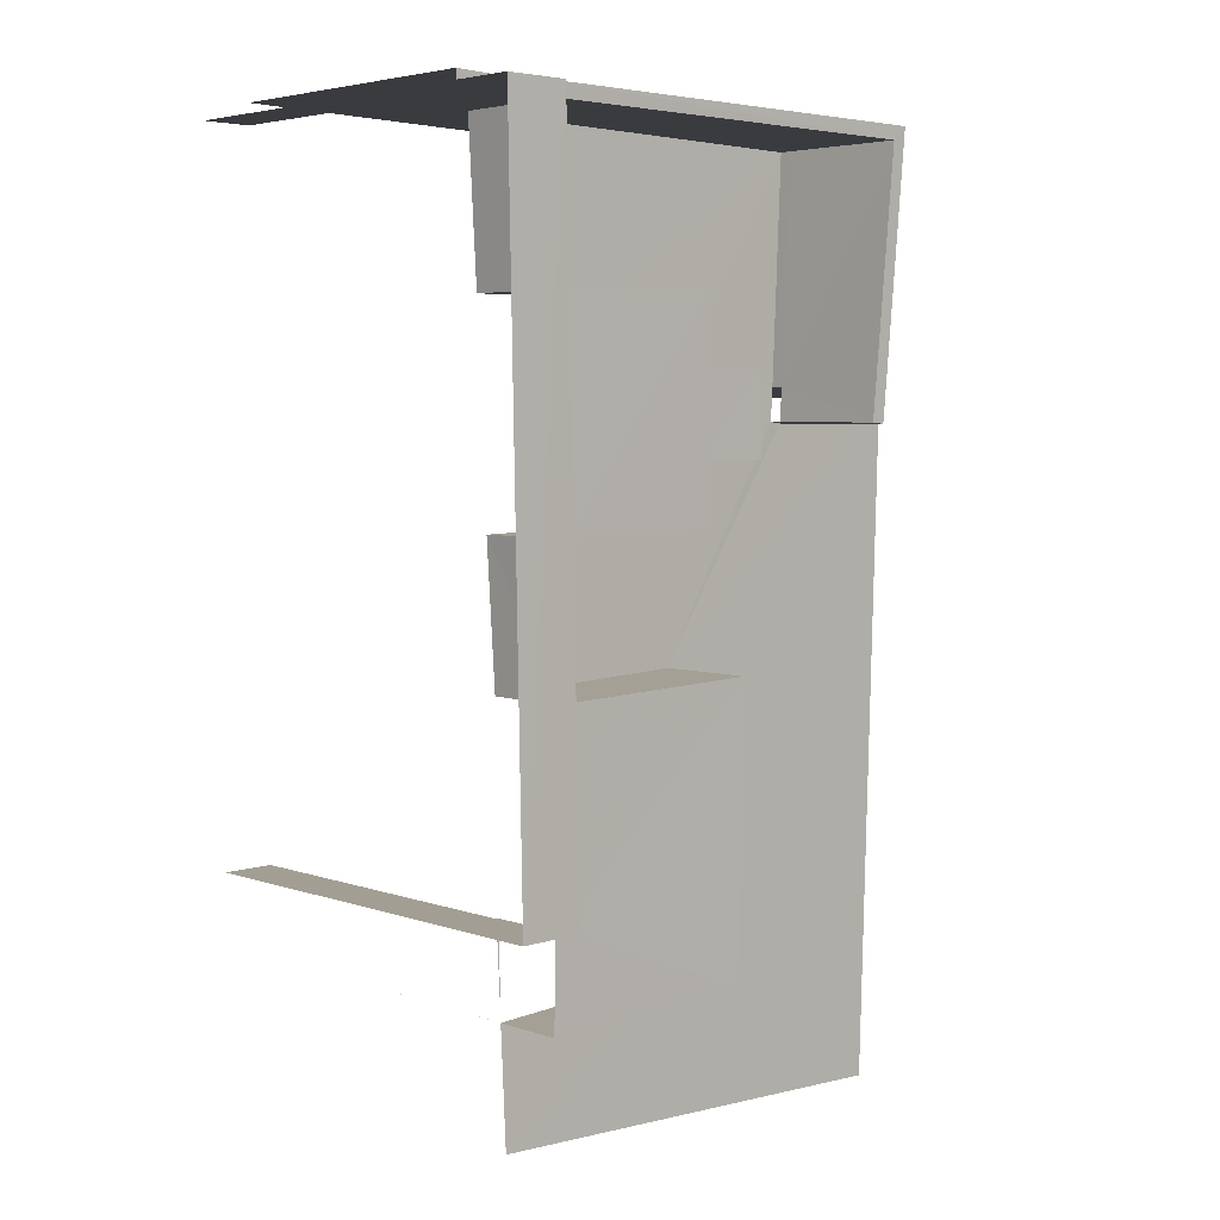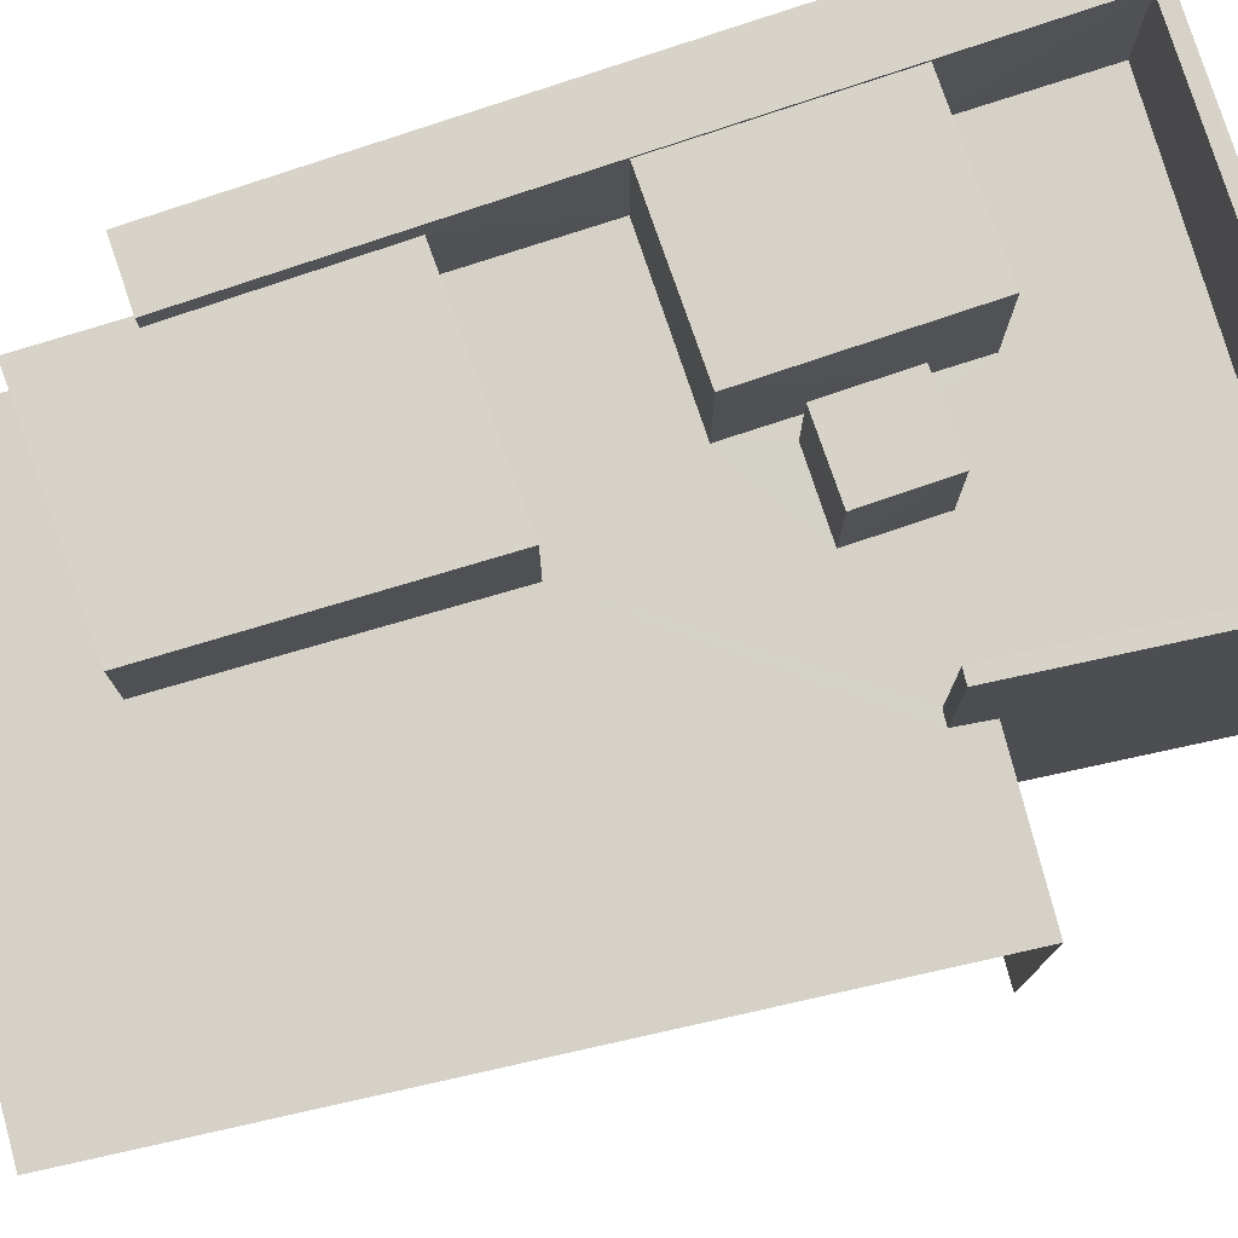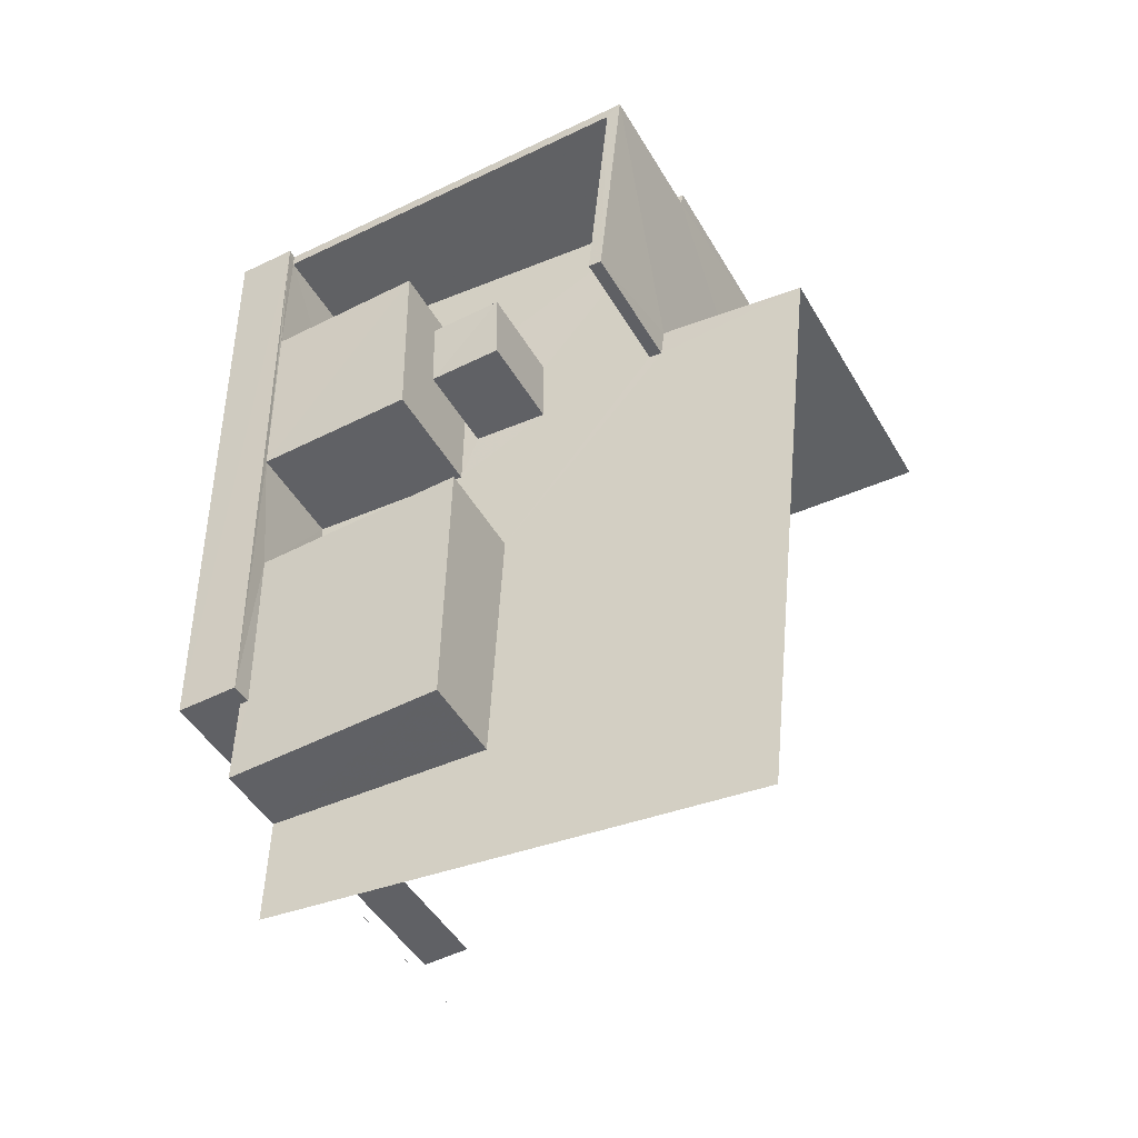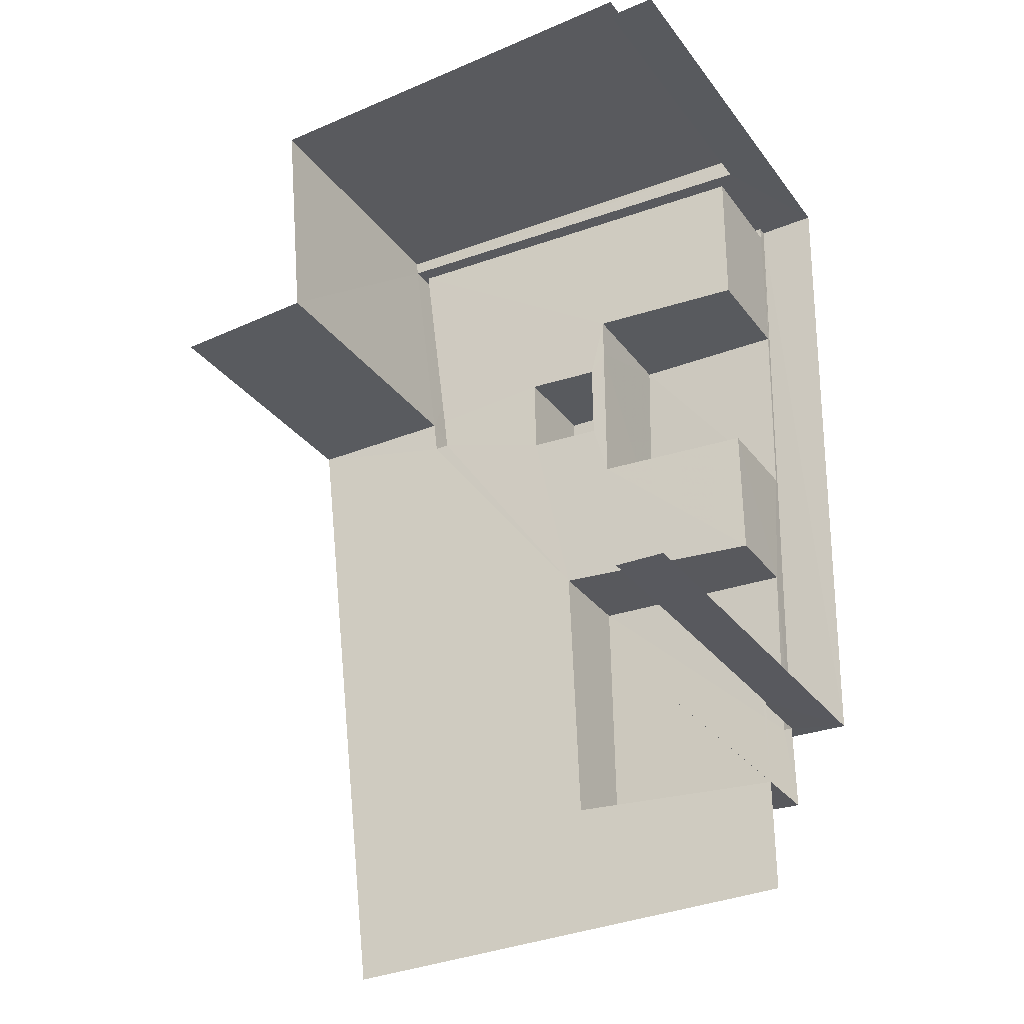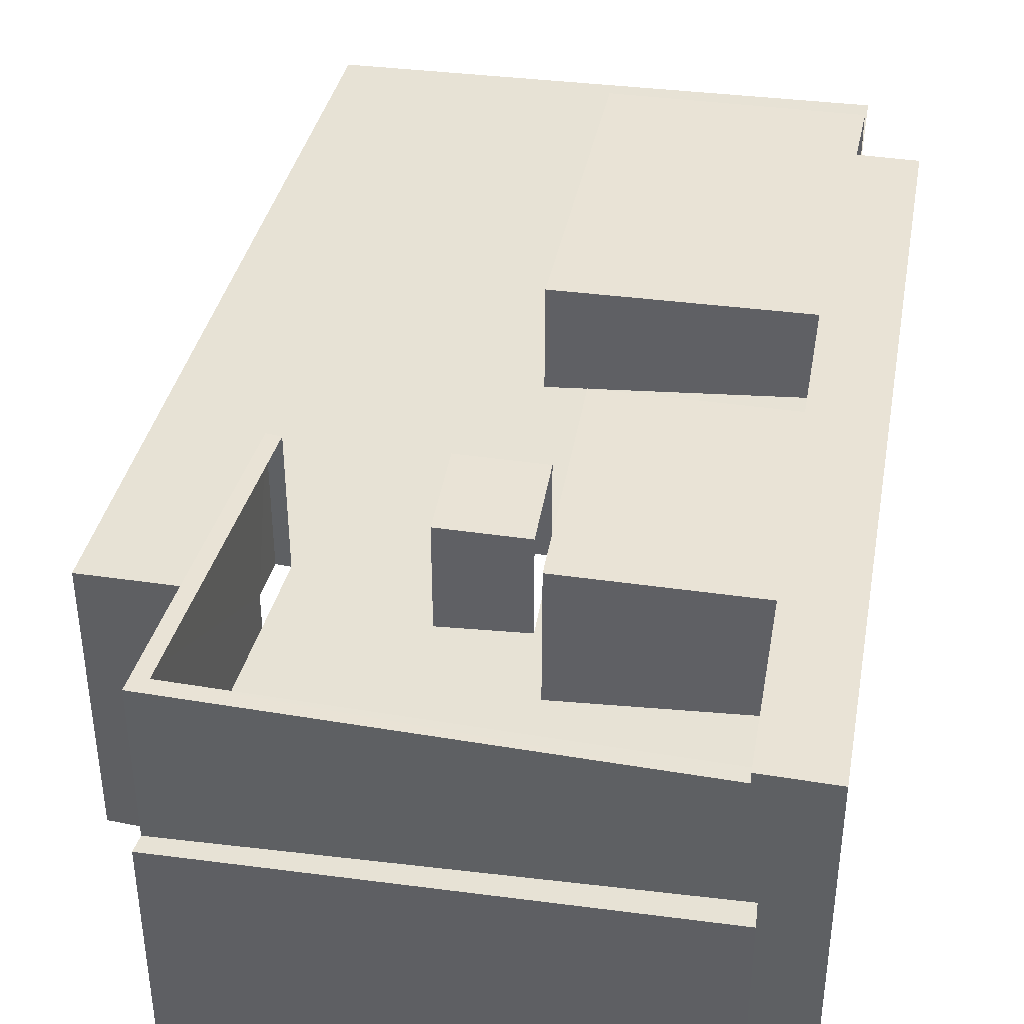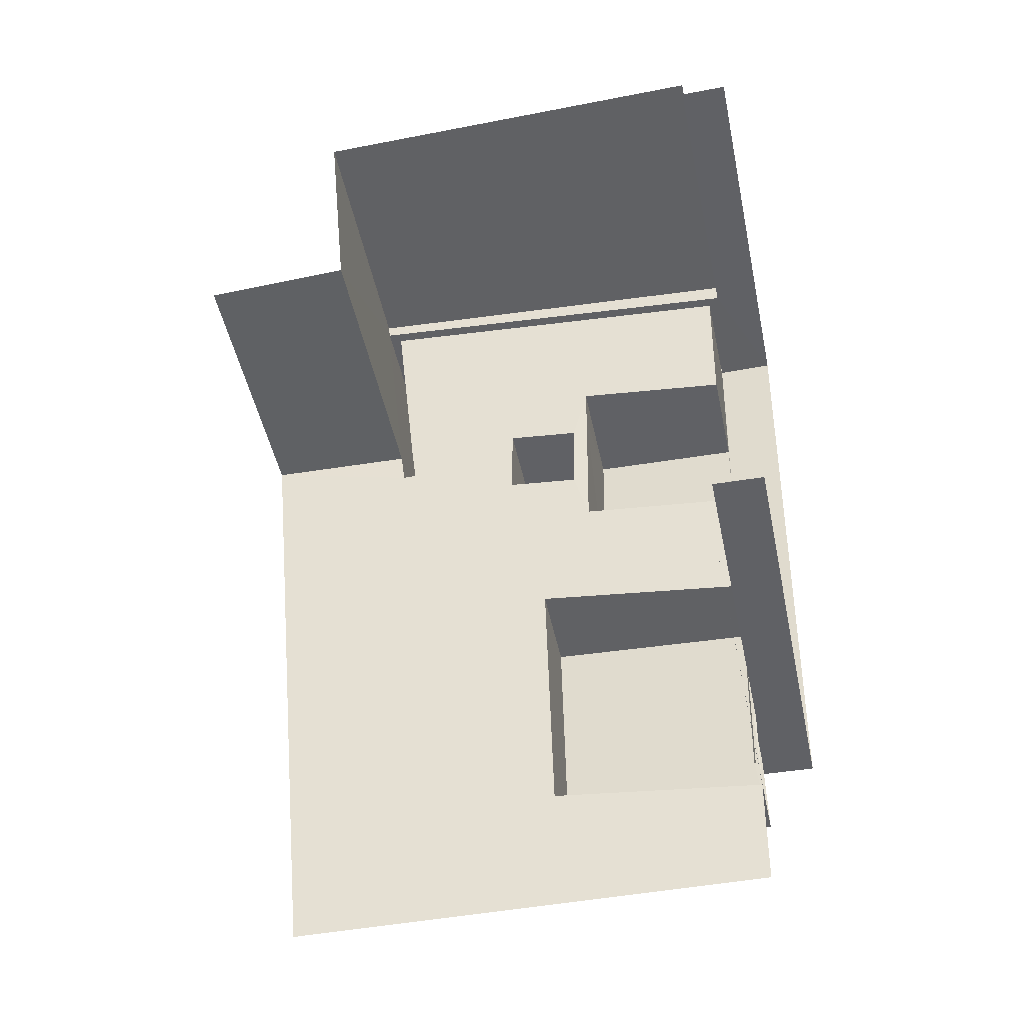
<metadata>
{"format":"obj","ext":"obj","renderer":"f3d","projection":"perspective","resolution":1024,"background":"white","views":[{"elev":4.5,"azim":-41.9,"up":"+Y"},{"elev":77.2,"azim":72.2,"up":"+Z"},{"elev":-47.0,"azim":28.9,"up":"+Y"},{"elev":-31.0,"azim":-149.8,"up":"+Y"},{"elev":42.1,"azim":-169.1,"up":"+Z"},{"elev":-47.2,"azim":-168.3,"up":"+Y"}]}
</metadata>
<code>
v -3.735e+05 -1.037e+05 28.1
v -3.735e+05 -1.037e+05 28.1
v -3.734e+05 -1.037e+05 28.1
v -3.735e+05 -1.038e+05 28.1
v -3.735e+05 -1.037e+05 28.1
v -3.734e+05 -1.037e+05 28.1
v -3.734e+05 -1.037e+05 28.1
v -3.734e+05 -1.038e+05 28.1
v -3.735e+05 -1.038e+05 28.1
v -3.735e+05 -1.038e+05 28.1
v -3.735e+05 -1.038e+05 28.1
v -3.735e+05 -1.038e+05 28.1
v -3.735e+05 -1.038e+05 40.52
v -3.735e+05 -1.038e+05 40.69
v -3.734e+05 -1.038e+05 39.96
v -3.734e+05 -1.037e+05 39.14
v -3.735e+05 -1.037e+05 39.32
v -3.735e+05 -1.037e+05 39.55
v -3.734e+05 -1.037e+05 38.31
v -3.734e+05 -1.038e+05 39.53
v -3.734e+05 -1.038e+05 39.52
v -3.734e+05 -1.037e+05 38.32
v -3.735e+05 -1.037e+05 39.86
v -3.735e+05 -1.038e+05 40.07
v -3.734e+05 -1.037e+05 39.45
v -3.734e+05 -1.037e+05 38.68
v -3.734e+05 -1.037e+05 38.75
v -3.734e+05 -1.037e+05 39.2
v -3.734e+05 -1.037e+05 39.32
v -3.734e+05 -1.037e+05 39.19
v -3.734e+05 -1.037e+05 39
v -3.734e+05 -1.037e+05 38.72
v -3.734e+05 -1.037e+05 38.78
v -3.734e+05 -1.037e+05 39.13
v -3.735e+05 -1.037e+05 43.49
v -3.734e+05 -1.037e+05 43.49
v -3.734e+05 -1.037e+05 43.49
v -3.734e+05 -1.037e+05 43.49
v -3.735e+05 -1.037e+05 43.49
v -3.734e+05 -1.037e+05 43.49
v -3.735e+05 -1.037e+05 43.85
v -3.735e+05 -1.038e+05 43.85
v -3.735e+05 -1.038e+05 43.85
v -3.735e+05 -1.037e+05 43.85
v -3.735e+05 -1.037e+05 39.29
v -3.735e+05 -1.037e+05 39.32
v -3.734e+05 -1.037e+05 38.25
v -3.734e+05 -1.037e+05 38.23
v -3.734e+05 -1.038e+05 43.09
v -3.735e+05 -1.038e+05 43.09
v -3.734e+05 -1.038e+05 43.09
v -3.735e+05 -1.038e+05 43.09
v -3.735e+05 -1.038e+05 43.09
v -3.735e+05 -1.038e+05 43.09
v -3.735e+05 -1.037e+05 43.67
v -3.734e+05 -1.037e+05 43.67
v -3.734e+05 -1.037e+05 43.67
v -3.735e+05 -1.037e+05 43.67
v -3.735e+05 -1.038e+05 40.38
v -3.735e+05 -1.038e+05 40.38
v -3.735e+05 -1.038e+05 40.51
v -3.734e+05 -1.037e+05 42.59
v -3.734e+05 -1.037e+05 42.59
v -3.734e+05 -1.037e+05 42.59
v -3.734e+05 -1.037e+05 42.59
f 1 2 3
f 4 5 1
f 6 7 8
f 1 3 6
f 9 10 8
f 10 11 8
f 11 12 8
f 4 1 12
f 12 6 8
f 1 6 12
f 40 36 32
f 40 32 33
f 36 19 32
f 20 9 8
f 20 14 9
f 22 8 7
f 22 20 8
f 60 11 61
f 60 12 11
f 11 10 61
f 10 52 61
f 61 54 59
f 61 52 54
f 29 62 64
f 30 29 64
f 44 5 4
f 42 44 4
f 1 45 2
f 1 46 45
f 13 9 14
f 13 10 9
f 13 14 15
f 16 17 18
f 19 17 16
f 14 20 15
f 21 20 22
f 23 24 25
f 22 26 27
f 28 25 29
f 30 16 28
f 31 32 19
f 21 15 20
f 25 24 21
f 31 33 32
f 33 21 27
f 31 19 16
f 22 27 21
f 25 34 29
f 30 28 29
f 31 16 30
f 25 21 34
f 34 33 31
f 34 21 33
f 35 36 37
f 37 36 38
f 35 39 36
f 38 36 40
f 41 42 43
f 41 44 42
f 45 46 47
f 48 45 47
f 49 50 51
f 51 50 52
f 49 53 50
f 52 50 54
f 55 56 57
f 58 55 57
f 59 60 61
f 62 63 64
f 62 65 63
f 4 60 42
f 42 54 43
f 4 12 60
f 43 54 50
f 54 60 59
f 42 60 54
f 30 64 63
f 31 30 63
f 15 49 51
f 15 21 49
f 17 36 39
f 17 19 36
f 33 38 40
f 33 27 38
f 24 53 49
f 21 24 49
f 22 7 6
f 26 22 6
f 48 3 2
f 45 48 2
f 57 56 28
f 57 28 16
f 56 25 28
f 23 56 55
f 23 25 56
f 34 63 65
f 34 31 63
f 52 13 51
f 51 13 15
f 10 13 52
f 18 58 57
f 16 18 57
f 53 24 23
f 43 50 53
f 41 43 55
f 18 17 39
f 18 39 58
f 39 35 41
f 58 41 55
f 53 23 55
f 43 53 55
f 39 41 58
f 47 3 48
f 6 3 47
f 47 37 26
f 26 37 38
f 26 38 27
f 6 47 26
f 29 65 62
f 29 34 65
f 37 47 35
f 41 35 44
f 44 46 5
f 5 46 1
f 35 47 46
f 44 35 46

</code>
